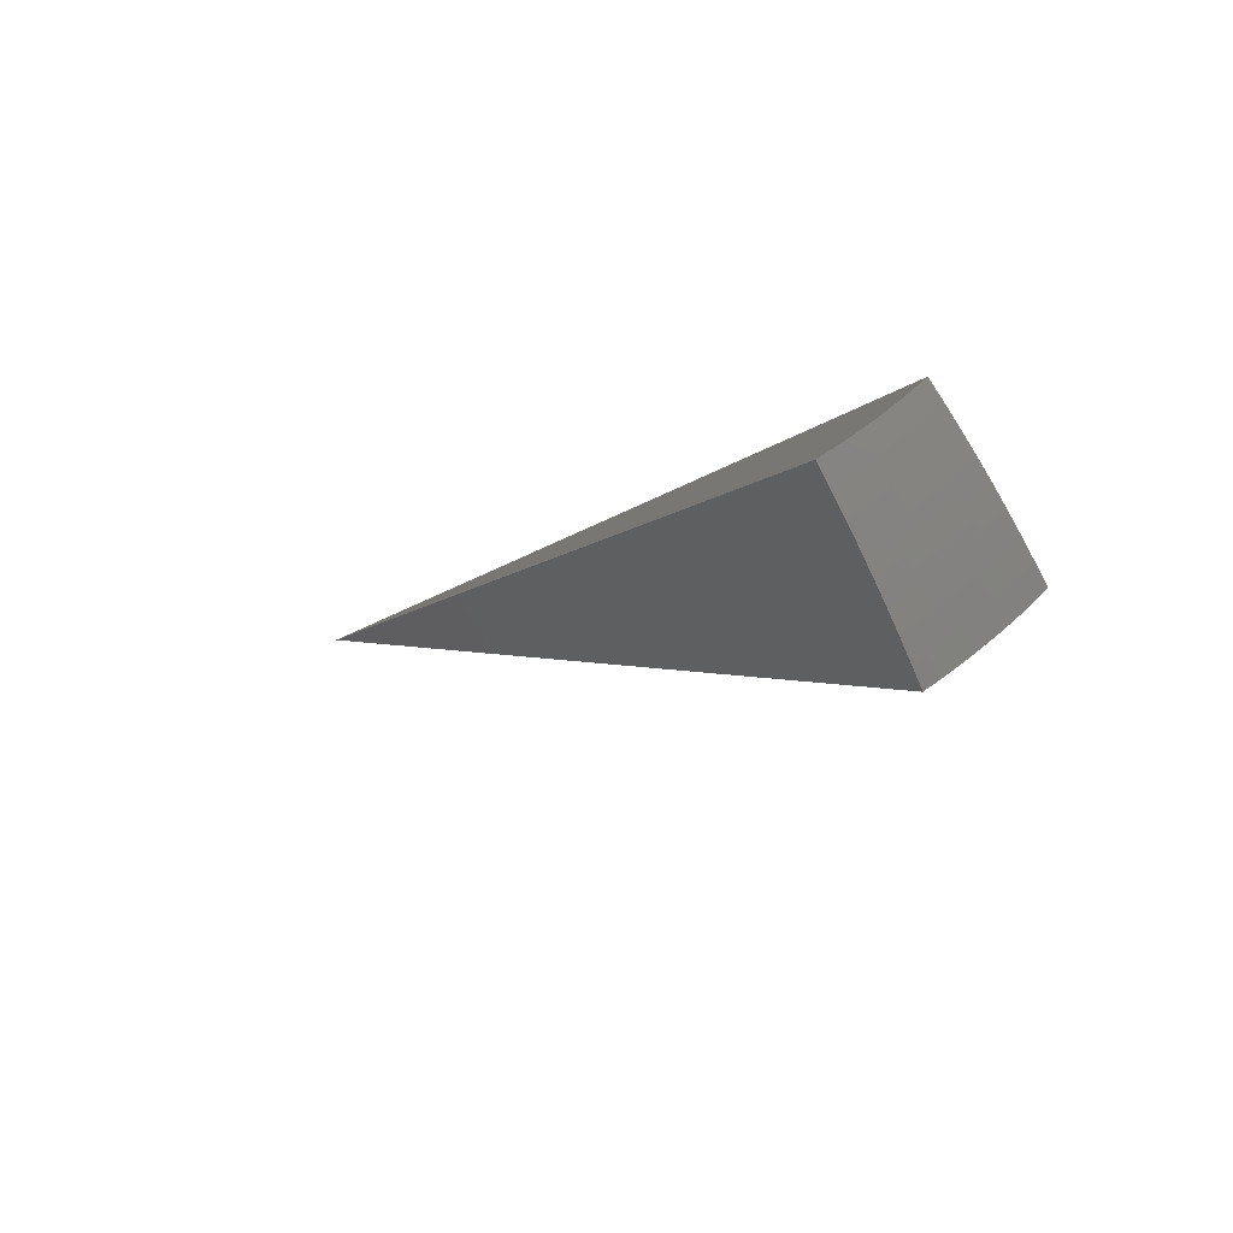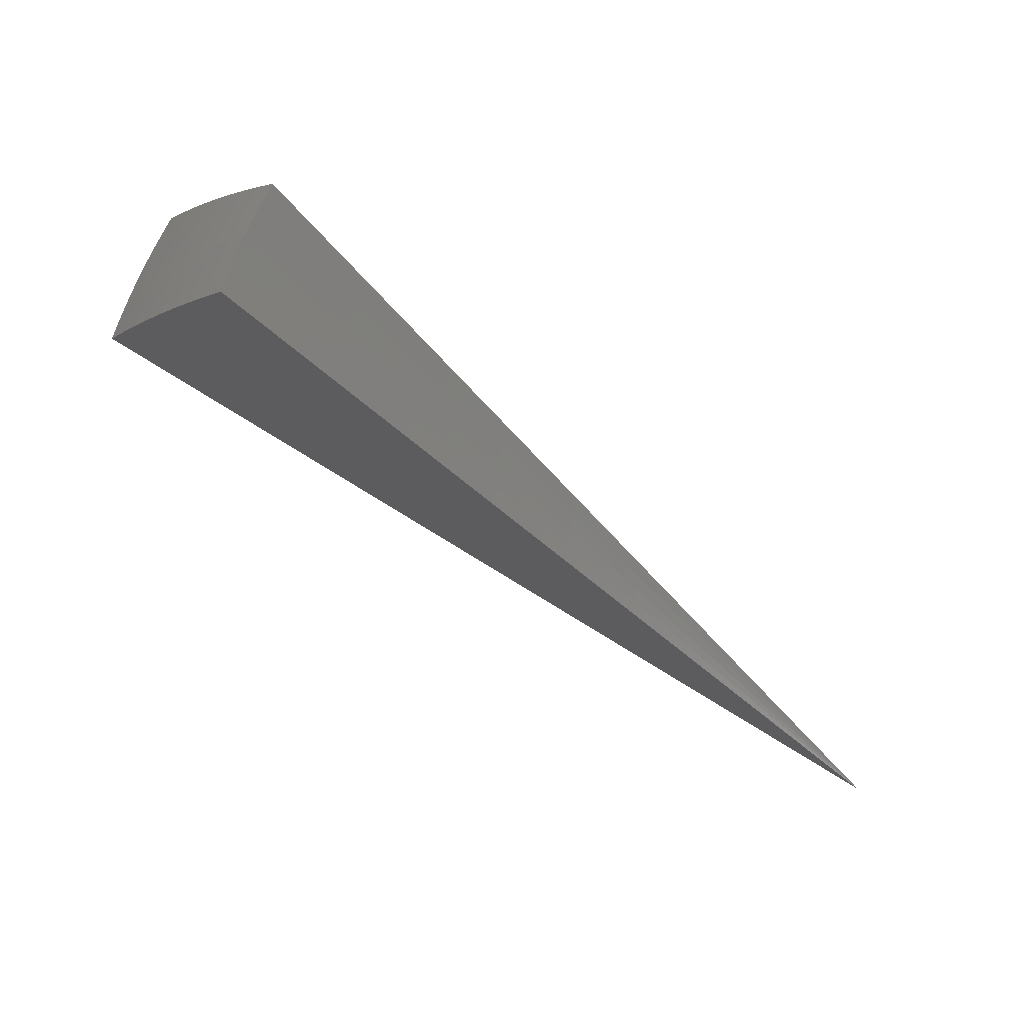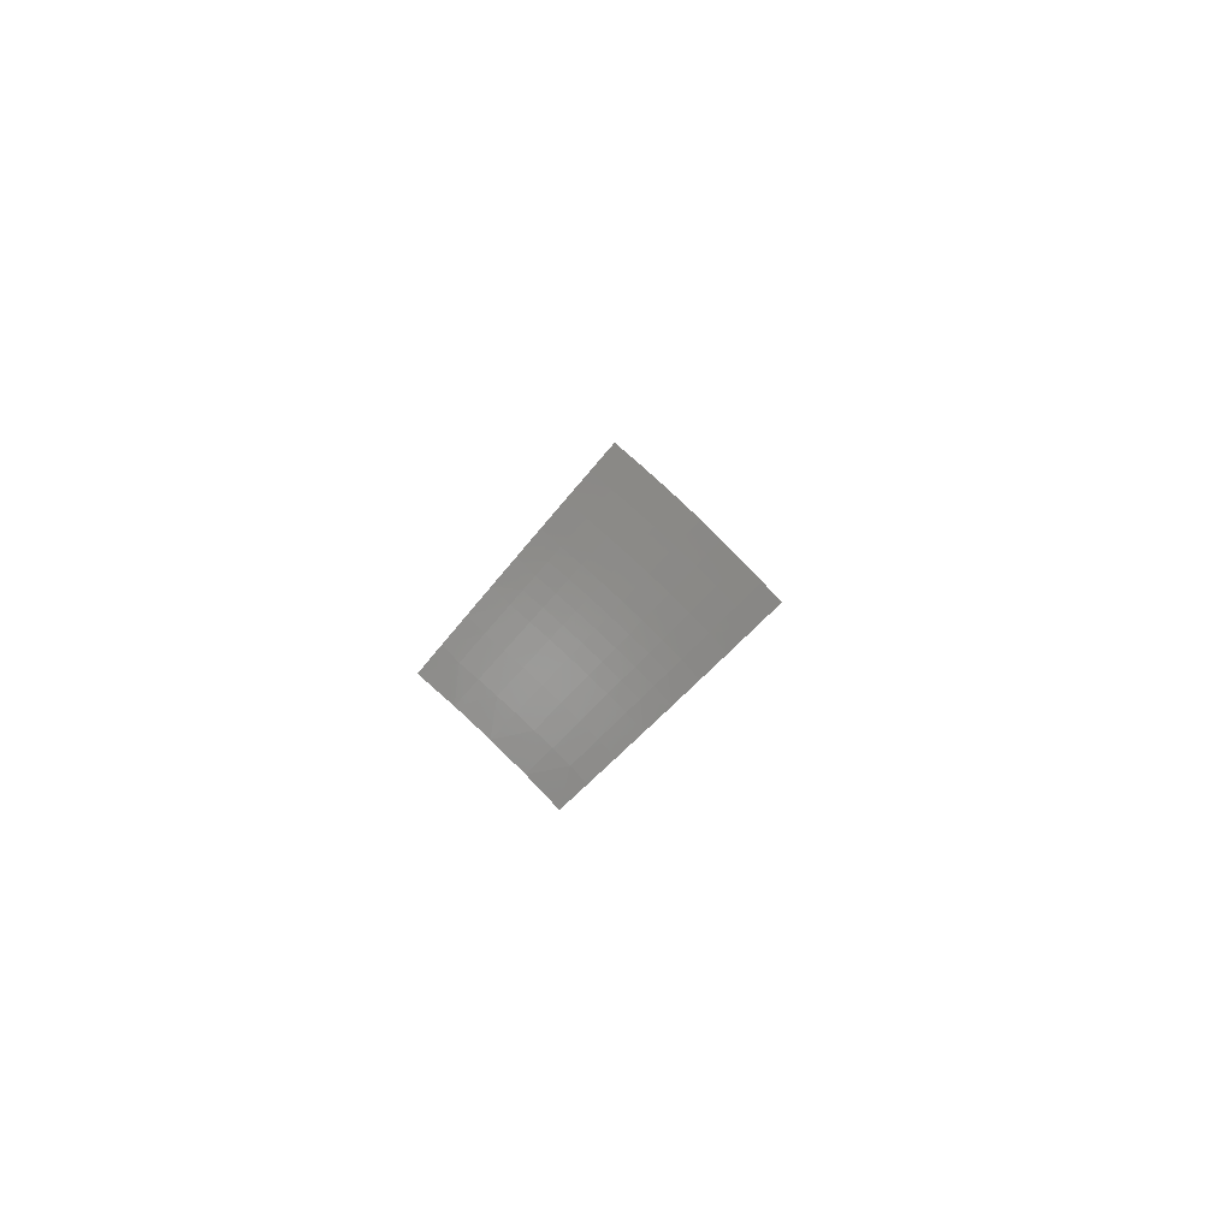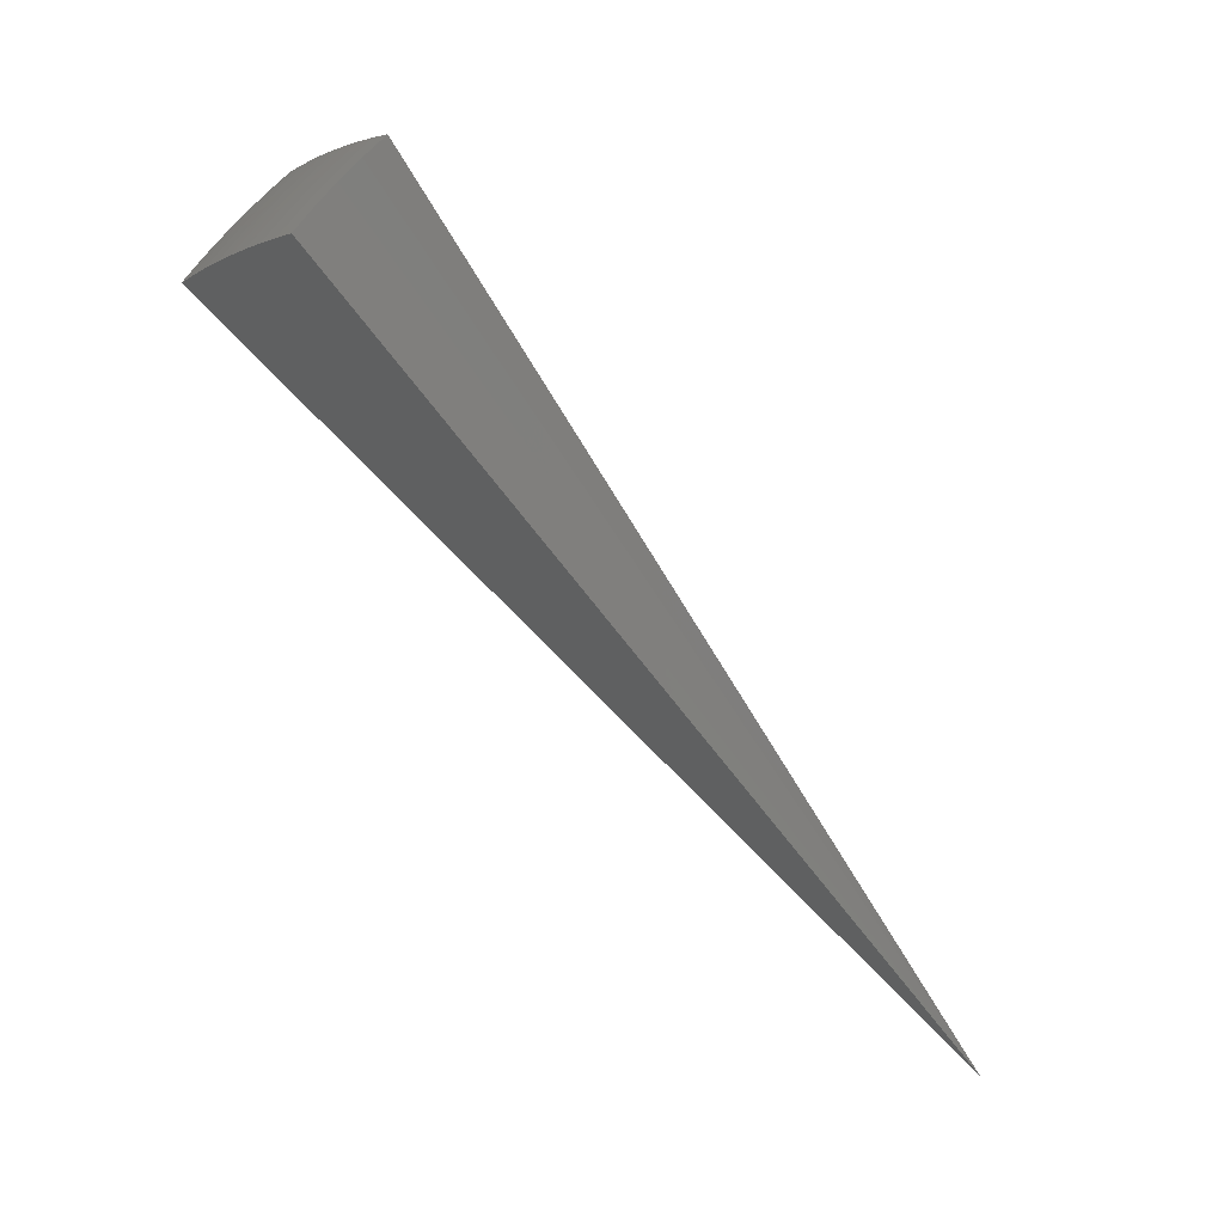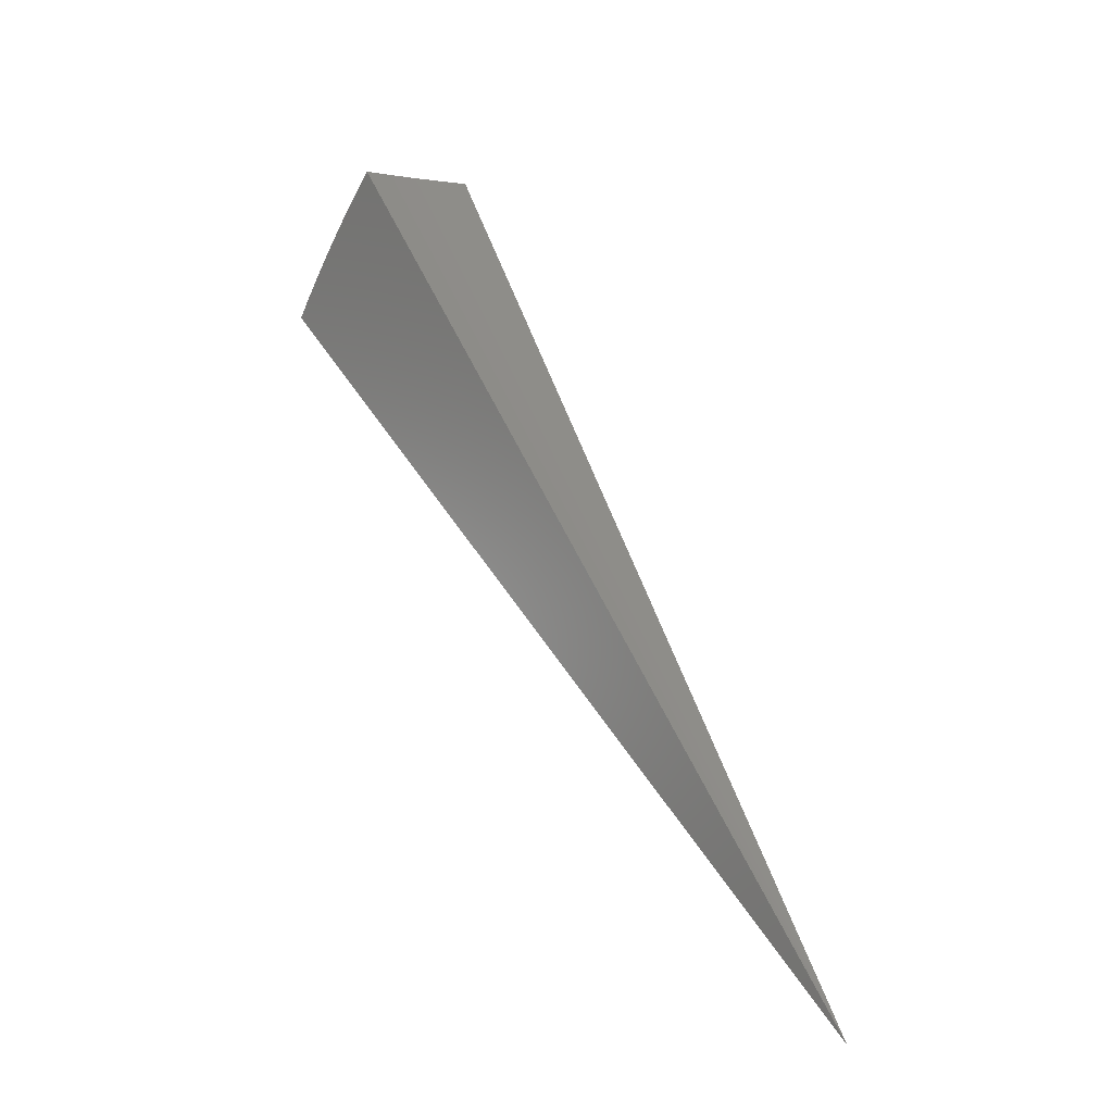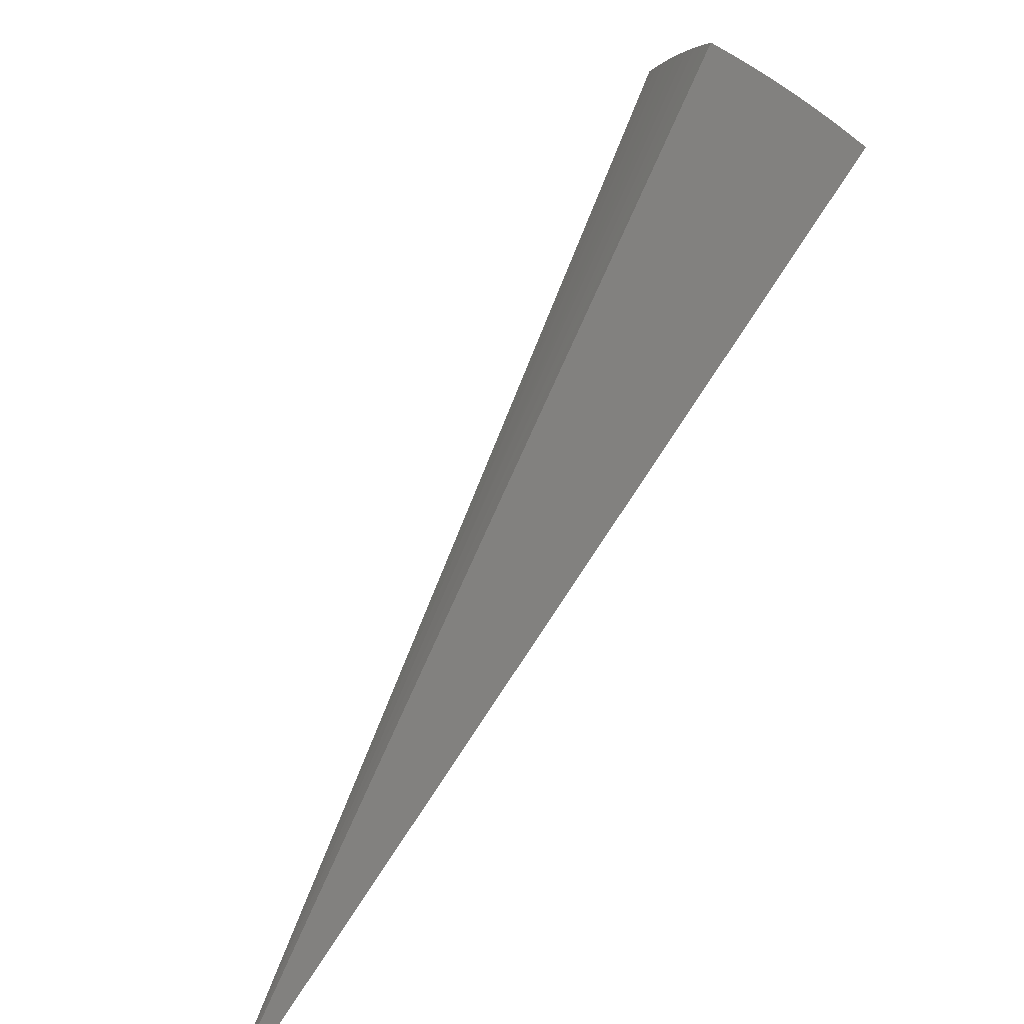
<metadata>
{"format":"stl","ext":"stl","renderer":"f3d","projection":"perspective","resolution":1024,"background":"white","views":[{"elev":49.1,"azim":100.7,"up":"+Z"},{"elev":64.1,"azim":-104.8,"up":"+Z"},{"elev":35.7,"azim":28.2,"up":"+Y"},{"elev":58.1,"azim":-89.6,"up":"+Z"},{"elev":-3.2,"azim":-68.5,"up":"+Z"},{"elev":35.4,"azim":-115.6,"up":"+Y"}]}
</metadata>
<code>
# stl→obj: 98 verts, 192 faces
v 4.632 5.52 8.588
v 7.939e-15 0 0
v 4.746 5.656 8.421
v 4.858 5.79 8.25
v 4.968 5.921 8.076
v 5.075 6.048 7.897
v 5.18 6.173 7.716
v 5.282 6.295 7.53
v 5.381 6.413 7.342
v 5.478 6.528 7.151
v 3.686 6.384 8.407
v 3.597 6.231 8.574
v 3.818 6.293 8.42
v 3.867 6.07 8.577
v 3.957 6.211 8.42
v 4.092 6.127 8.42
v 4.051 6.359 8.248
v 4.189 6.273 8.248
v 4.143 6.503 8.072
v 4.285 6.415 8.072
v 4.189 6.574 7.982
v 4.332 6.485 7.982
v 4.233 6.645 7.891
v 4.378 6.555 7.891
v 4.278 6.714 7.8
v 4.424 6.623 7.8
v 4.322 6.783 7.708
v 4.469 6.691 7.708
v 4.407 6.918 7.52
v 4.558 6.824 7.52
v 4.491 7.049 7.329
v 4.644 6.954 7.329
v 4.571 7.175 7.138
v 4.728 7.075 7.14
v 4.797 6.854 7.329
v 4.883 6.972 7.142
v 5.035 6.866 7.144
v 4.949 6.75 7.329
v 5.185 6.757 7.146
v 5.098 6.643 7.329
v 5.332 6.644 7.148
v 5.244 6.534 7.329
v 5.146 6.412 7.52
v 5.046 6.287 7.708
v 4.995 6.223 7.8
v 4.943 6.159 7.891
v 4.891 6.094 7.982
v 4.805 6.262 7.891
v 4.755 6.196 7.982
v 4.665 6.363 7.891
v 4.615 6.296 7.982
v 4.522 6.461 7.891
v 4.474 6.392 7.982
v 4.13 5.898 8.581
v 4.227 6.039 8.42
v 4.327 6.182 8.248
v 4.36 5.948 8.42
v 4.464 6.089 8.248
v 4.492 5.853 8.42
v 4.598 5.992 8.248
v 4.62 5.757 8.42
v 4.73 5.894 8.248
v 4.385 5.714 8.584
v 4.838 6.028 8.072
v 4.703 6.129 8.072
v 4.565 6.227 8.072
v 4.426 6.323 8.072
v 4.334 7.142 7.329
v 4.412 7.271 7.136
v 4.177 7.234 7.326
v 4.251 7.363 7.134
v 4.1 7.101 7.515
v 4.253 7.009 7.52
v 4.021 6.964 7.7
v 4.17 6.873 7.708
v 4.128 6.803 7.8
v 3.94 6.824 7.882
v 4.085 6.733 7.891
v 4.042 6.662 7.982
v 3.857 6.681 8.061
v 3.998 6.59 8.072
v 3.772 6.534 8.236
v 3.909 6.443 8.248
v 4.569 6.528 7.8
v 4.616 6.595 7.708
v 4.708 6.726 7.52
v 4.714 6.429 7.8
v 4.762 6.495 7.708
v 4.856 6.328 7.8
v 4.857 6.624 7.52
v 4.905 6.392 7.708
v 5.003 6.519 7.52
v 2.193 2.858 4.294
v 2.067 2.951 4.294
v 1.936 3.039 4.294
v 2.289 3.594 3.575
v 2.444 3.49 3.575
v 2.594 3.38 3.575
f 1 2 3
f 3 2 4
f 4 2 5
f 5 2 6
f 6 2 7
f 7 2 8
f 8 2 9
f 9 2 10
f 11 12 13
f 13 12 14
f 13 14 15
f 15 14 16
f 15 16 17
f 17 16 18
f 17 18 19
f 19 18 20
f 19 20 21
f 21 20 22
f 21 22 23
f 23 22 24
f 23 24 25
f 25 24 26
f 25 26 27
f 27 26 28
f 27 28 29
f 29 28 30
f 29 30 31
f 31 30 32
f 31 32 33
f 33 32 34
f 34 32 35
f 34 35 36
f 36 35 37
f 37 35 38
f 37 38 39
f 39 38 40
f 39 40 41
f 41 40 42
f 41 42 10
f 10 42 9
f 9 42 43
f 9 43 8
f 8 43 44
f 8 44 7
f 7 44 45
f 7 45 6
f 6 45 46
f 6 46 47
f 47 46 48
f 47 48 49
f 49 48 50
f 49 50 51
f 51 50 52
f 51 52 53
f 53 52 22
f 53 22 20
f 14 54 16
f 16 54 55
f 16 55 56
f 56 55 57
f 56 57 58
f 58 57 59
f 58 59 60
f 60 59 61
f 60 61 62
f 62 61 4
f 62 4 5
f 55 54 57
f 57 54 63
f 57 63 59
f 59 63 61
f 63 1 61
f 61 1 3
f 61 3 4
f 6 47 5
f 5 47 64
f 5 64 62
f 62 64 65
f 62 65 60
f 60 65 66
f 60 66 58
f 58 66 67
f 58 67 56
f 56 67 18
f 56 18 16
f 31 33 68
f 68 33 69
f 68 69 70
f 70 69 71
f 70 72 68
f 68 72 73
f 68 73 29
f 29 73 27
f 72 74 73
f 73 74 75
f 73 75 27
f 27 75 25
f 75 74 76
f 76 74 77
f 76 77 78
f 78 77 79
f 78 79 21
f 21 79 19
f 77 80 79
f 79 80 81
f 79 81 19
f 19 81 17
f 80 82 81
f 81 82 83
f 81 83 17
f 17 83 15
f 82 11 83
f 83 11 13
f 83 13 15
f 25 75 76
f 21 23 78
f 78 23 76
f 23 25 76
f 31 68 29
f 53 20 67
f 67 20 18
f 22 52 24
f 24 52 84
f 24 84 26
f 26 84 85
f 26 85 28
f 28 85 86
f 28 86 30
f 30 86 35
f 30 35 32
f 53 67 66
f 53 66 51
f 51 66 65
f 51 65 49
f 49 65 64
f 49 64 47
f 84 52 50
f 85 84 87
f 87 84 50
f 87 50 48
f 86 85 88
f 88 85 87
f 88 87 89
f 89 87 48
f 89 48 46
f 35 86 90
f 90 86 88
f 90 88 91
f 91 88 89
f 91 89 45
f 45 89 46
f 35 90 38
f 38 90 92
f 38 92 40
f 40 92 43
f 40 43 42
f 92 90 91
f 92 91 44
f 44 91 45
f 44 43 92
f 12 11 2
f 2 11 82
f 2 82 80
f 80 77 2
f 2 77 74
f 2 74 72
f 72 70 2
f 2 70 71
f 2 1 93
f 93 1 63
f 93 63 54
f 93 54 94
f 94 54 14
f 94 14 95
f 95 14 12
f 95 12 2
f 95 2 94
f 2 93 94
f 2 71 96
f 96 71 69
f 96 69 33
f 33 34 96
f 96 34 97
f 96 97 2
f 34 36 97
f 97 36 37
f 97 37 98
f 98 37 39
f 98 39 41
f 41 10 98
f 98 10 2
f 98 2 97

</code>
